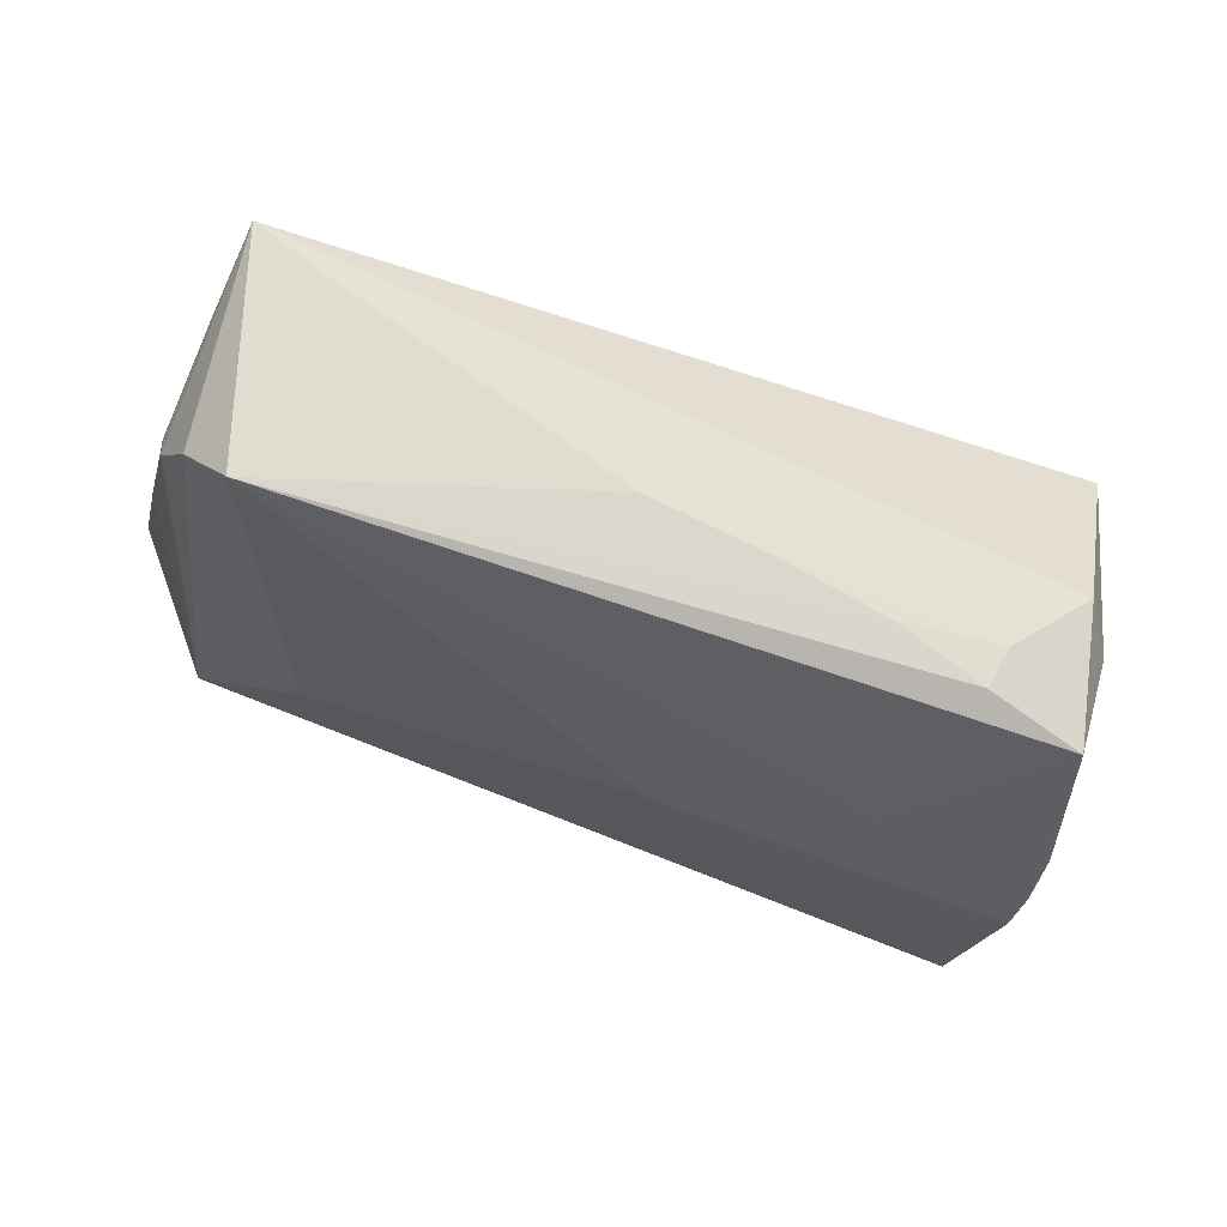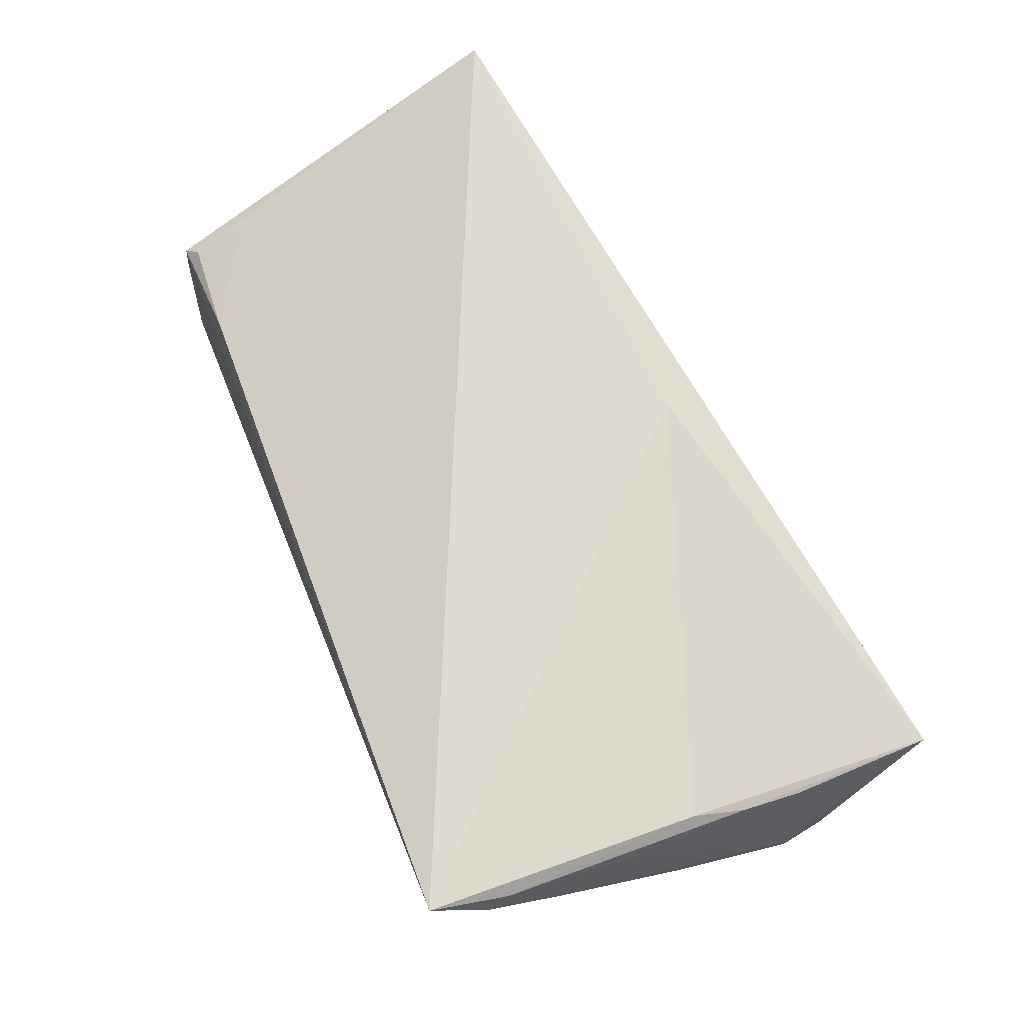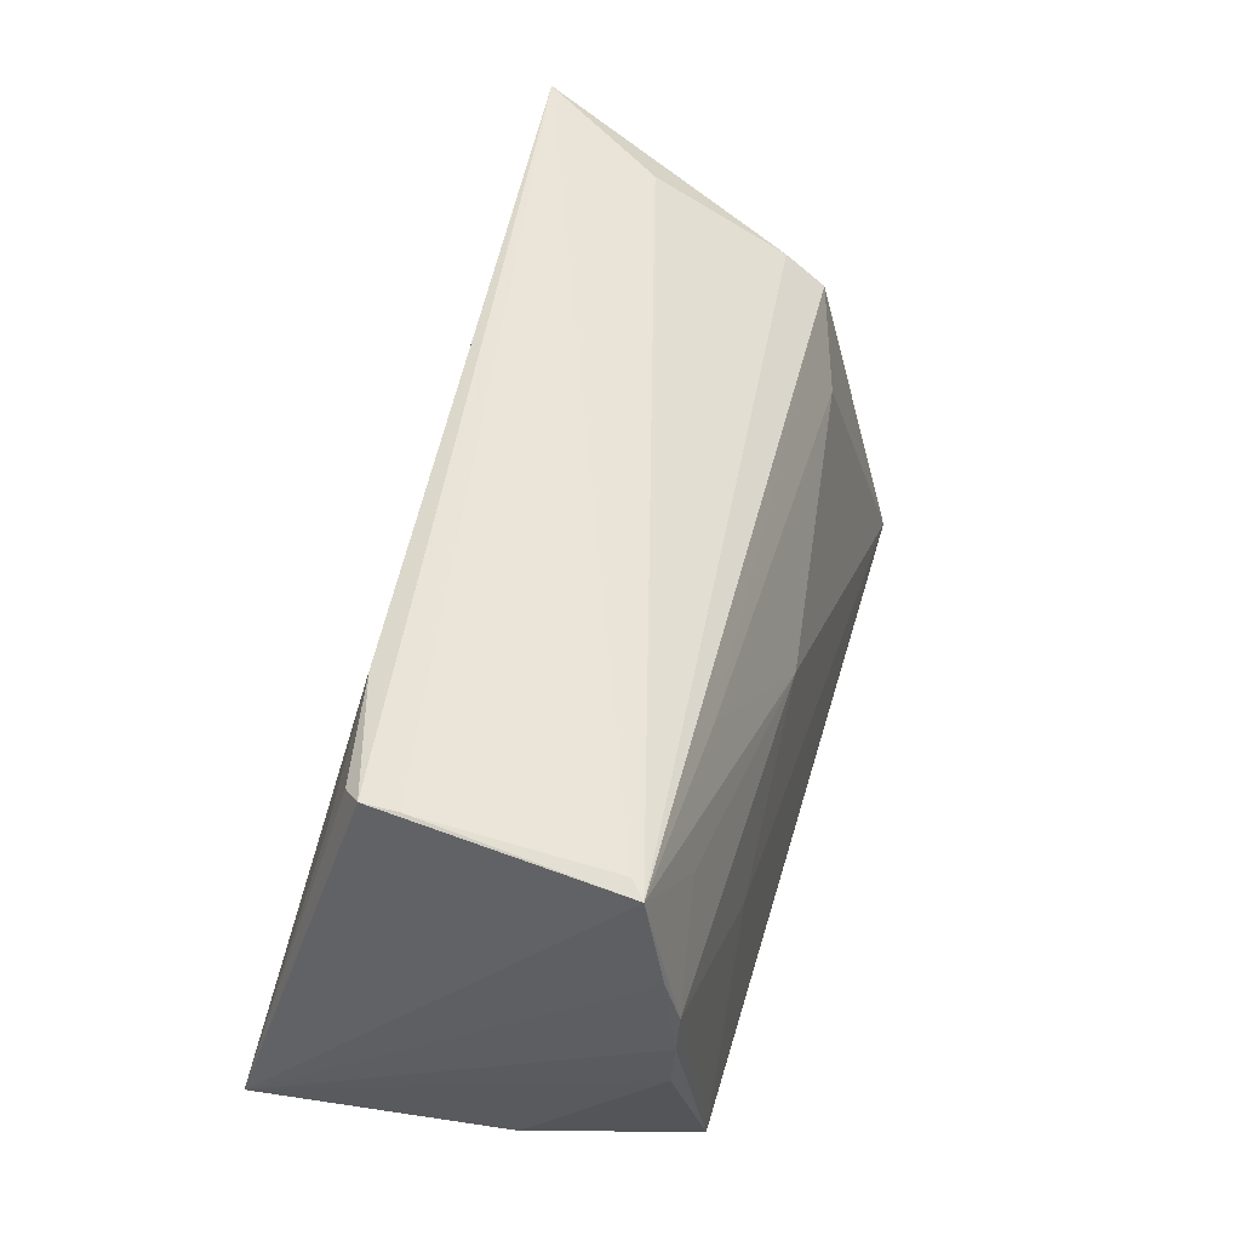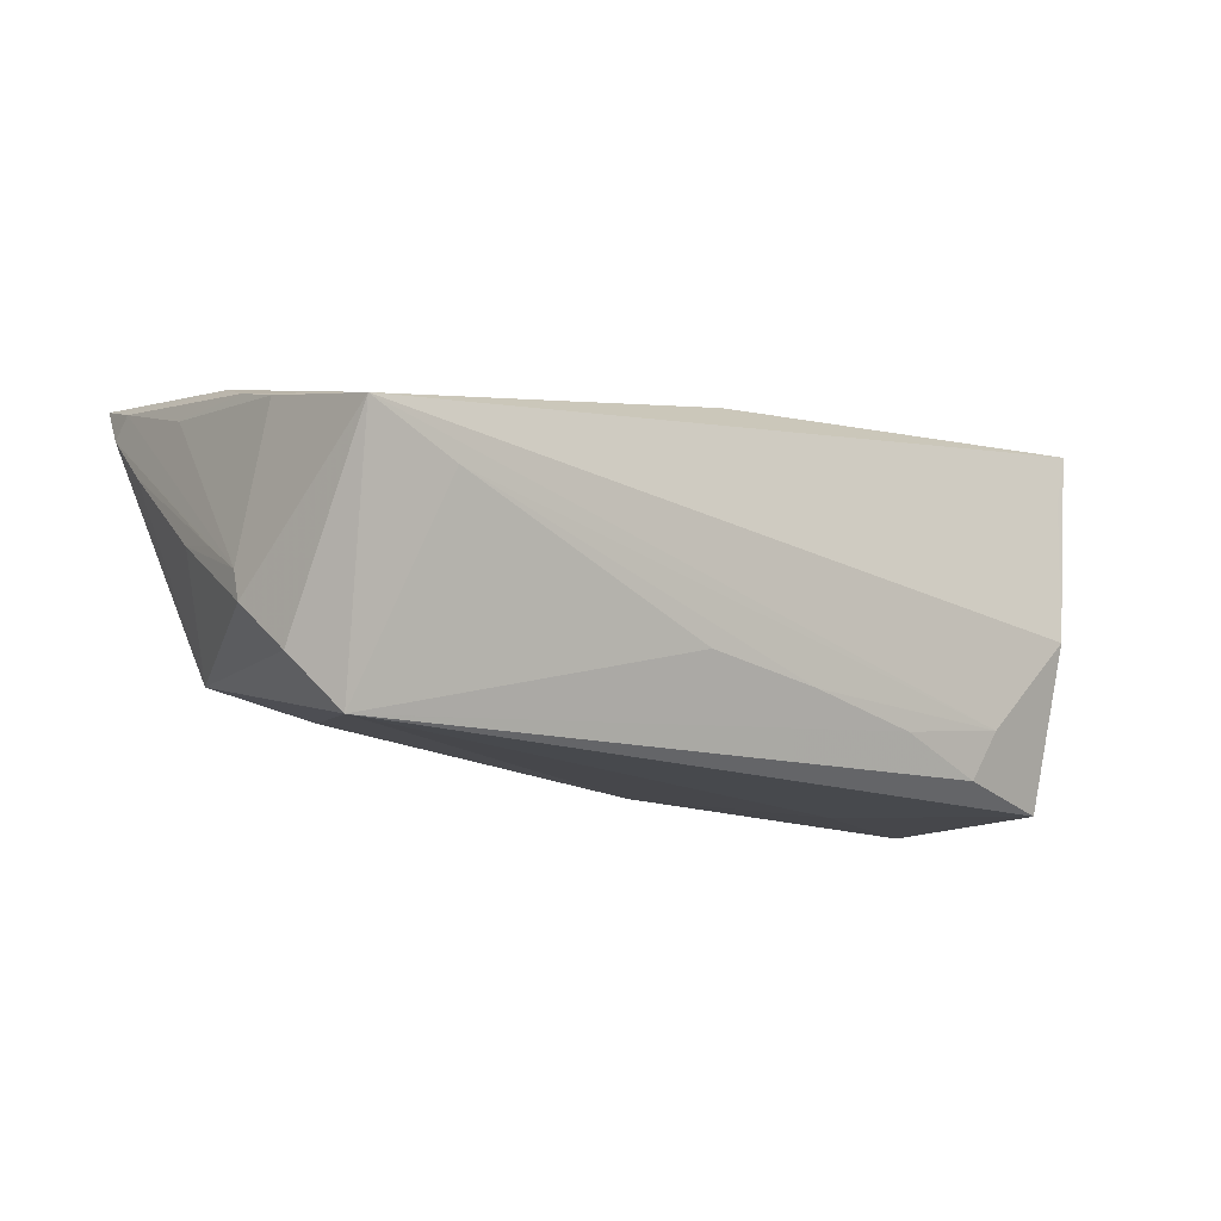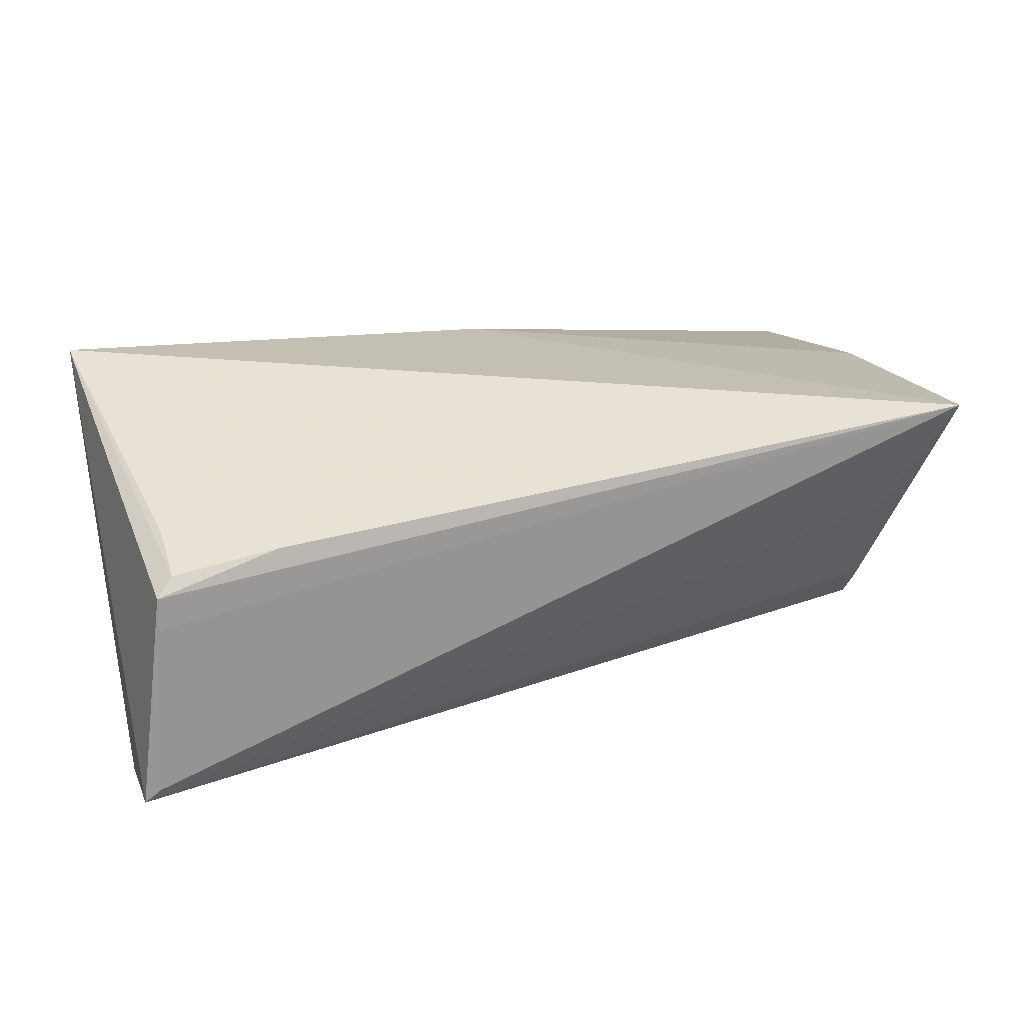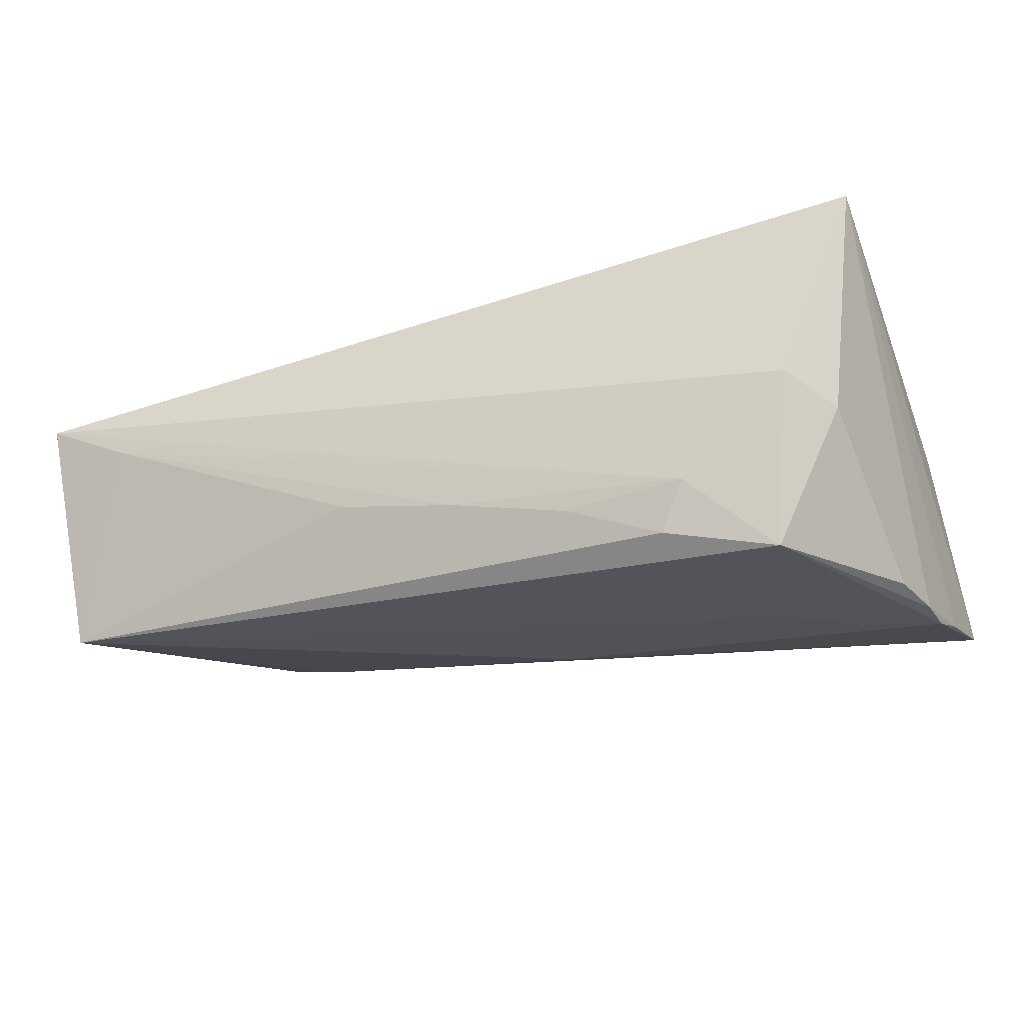
<metadata>
{"format":"obj","ext":"obj","renderer":"f3d","projection":"perspective","resolution":1024,"background":"white","views":[{"elev":-39.9,"azim":-22.6,"up":"+Z"},{"elev":70.3,"azim":-115.1,"up":"+Z"},{"elev":46.0,"azim":107.0,"up":"+Y"},{"elev":-11.1,"azim":-37.3,"up":"+Z"},{"elev":25.6,"azim":162.2,"up":"+Z"},{"elev":-24.9,"azim":26.1,"up":"+Z"}]}
</metadata>
<code>
v 0.00363 -0.02689 -0.01234
v 0.04683 0.01855 0.01207
v 0.05245 0.02726 -0.01911
v 0.05245 -0.01888 0.02203
v 0.05245 0.01651 -0.02104
v 0.05187 0.0064 -0.022
v -0.03454 0.01025 -0.01518
v 0.04681 0.02542 0.009649
v 0.02828 -0.001785 -0.02229
v 0.05058 0.02773 -0.01745
v 0.03229 -0.02514 -0.01417
v -0.003245 -0.02015 0.01827
v -0.0566 -0.01278 -0.00823
v -0.04918 0.03359 0.02203
v -0.04468 0.01648 -0.01143
v 0.04885 0.02667 0.007606
v -0.01122 -0.02777 -0.009898
v -0.04441 0.0201 -0.006875
v -0.05158 0.0002949 0.01643
v 0.0494 -0.02037 0.01556
v -0.05115 0.02447 0.01934
v -0.04196 0.02926 0.007802
v -0.05483 0.001882 -5.709e-05
v 0.01801 -0.02576 -0.01557
v -0.05541 -0.01968 -0.01368
v 0.02933 -0.02422 -0.01999
v 0.04224 -0.02125 -0.02286
v 0.05198 0.01128 -0.0224
v 0.0414 0.01823 -0.02047
v 0.04484 -0.02416 -0.002641
v 0.02664 0.02159 -0.0182
v -0.05652 -0.01163 -0.004857
v -0.04371 -0.03057 0.003456
v 0.04906 0.02694 0.003603
v 0.03447 0.02694 0.01209
v -0.0556 -0.00454 -0.001262
v -0.0539 -0.01313 0.0123
v 0.004218 0.005979 -0.02098
v -0.05321 -0.005894 0.01429
v -0.05129 0.02704 0.01683
v 0.04924 -0.01837 -0.005671
v 0.0507 -0.0005691 -0.02131
v -0.05272 0.008643 0.01476
v -0.05258 0.01833 0.01064
v -0.0541 -0.03139 0.008251
v -0.05191 -0.02487 -0.01986
f 16 4 3
f 3 22 10
f 10 22 14
f 14 4 35
f 35 16 14
f 12 4 14
f 41 42 4
f 27 42 41
f 4 30 41
f 41 30 27
f 14 22 18
f 3 15 18
f 18 22 3
f 23 15 13
f 23 44 15
f 15 44 40
f 14 18 40
f 40 18 15
f 14 16 34
f 34 10 14
f 34 16 3
f 3 10 34
f 2 35 4
f 19 12 14
f 3 38 31
f 38 7 31
f 31 15 3
f 31 7 15
f 29 38 3
f 3 28 29
f 29 28 38
f 3 4 5
f 5 28 3
f 4 42 6
f 6 5 4
f 28 5 6
f 6 42 27
f 27 28 6
f 9 28 27
f 38 28 9
f 16 35 8
f 35 2 8
f 4 16 8
f 8 2 4
f 27 30 11
f 4 12 45
f 45 11 30
f 33 11 45
f 12 19 45
f 46 7 38
f 15 7 46
f 38 9 46
f 46 9 27
f 33 45 46
f 32 23 13
f 13 45 32
f 32 45 37
f 39 45 19
f 37 45 39
f 20 30 4
f 4 45 20
f 20 45 30
f 13 15 25
f 15 46 25
f 25 45 13
f 25 46 45
f 26 46 27
f 27 11 26
f 36 40 44
f 36 32 40
f 44 23 36
f 23 32 36
f 43 32 37
f 37 39 43
f 1 11 33
f 21 43 39
f 21 19 14
f 21 39 19
f 14 40 21
f 40 32 21
f 32 43 21
f 24 26 11
f 11 1 24
f 46 26 24
f 24 1 46
f 33 46 17
f 17 1 33
f 46 1 17

</code>
